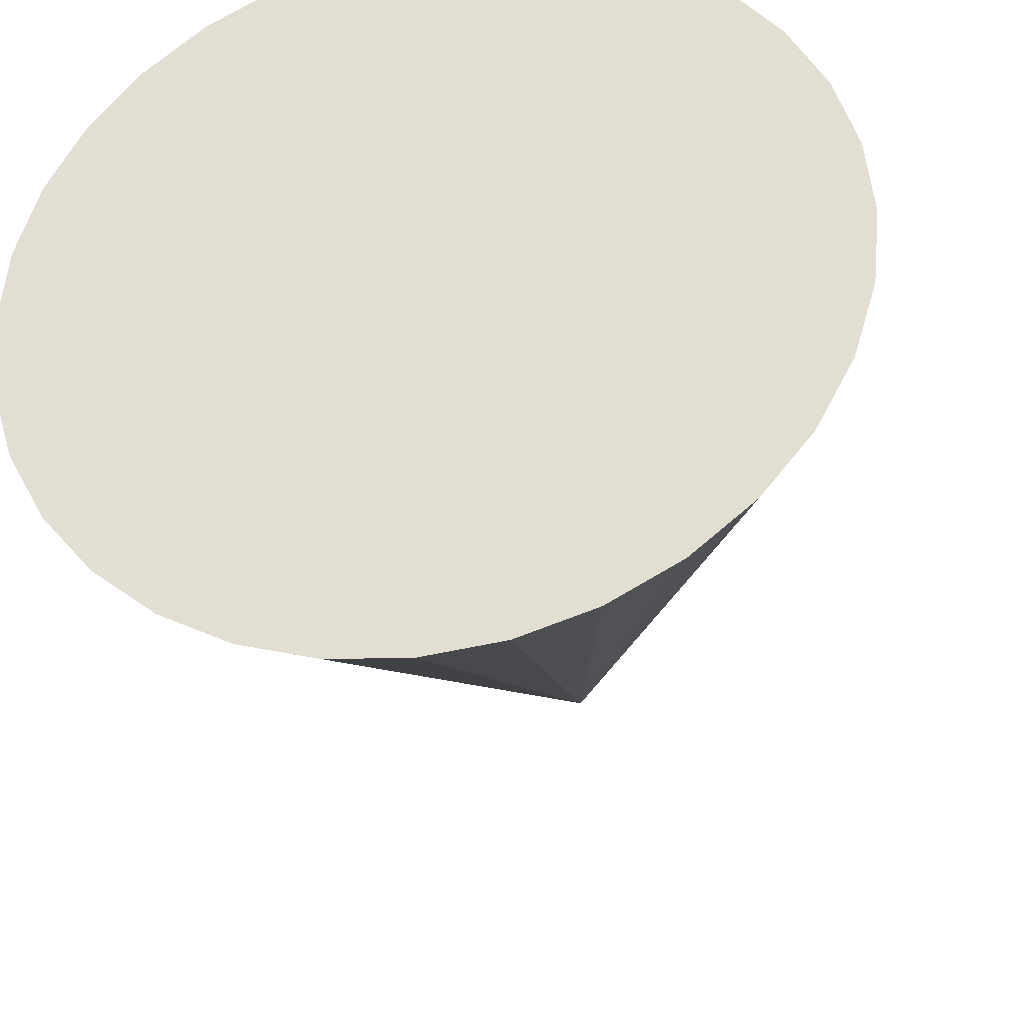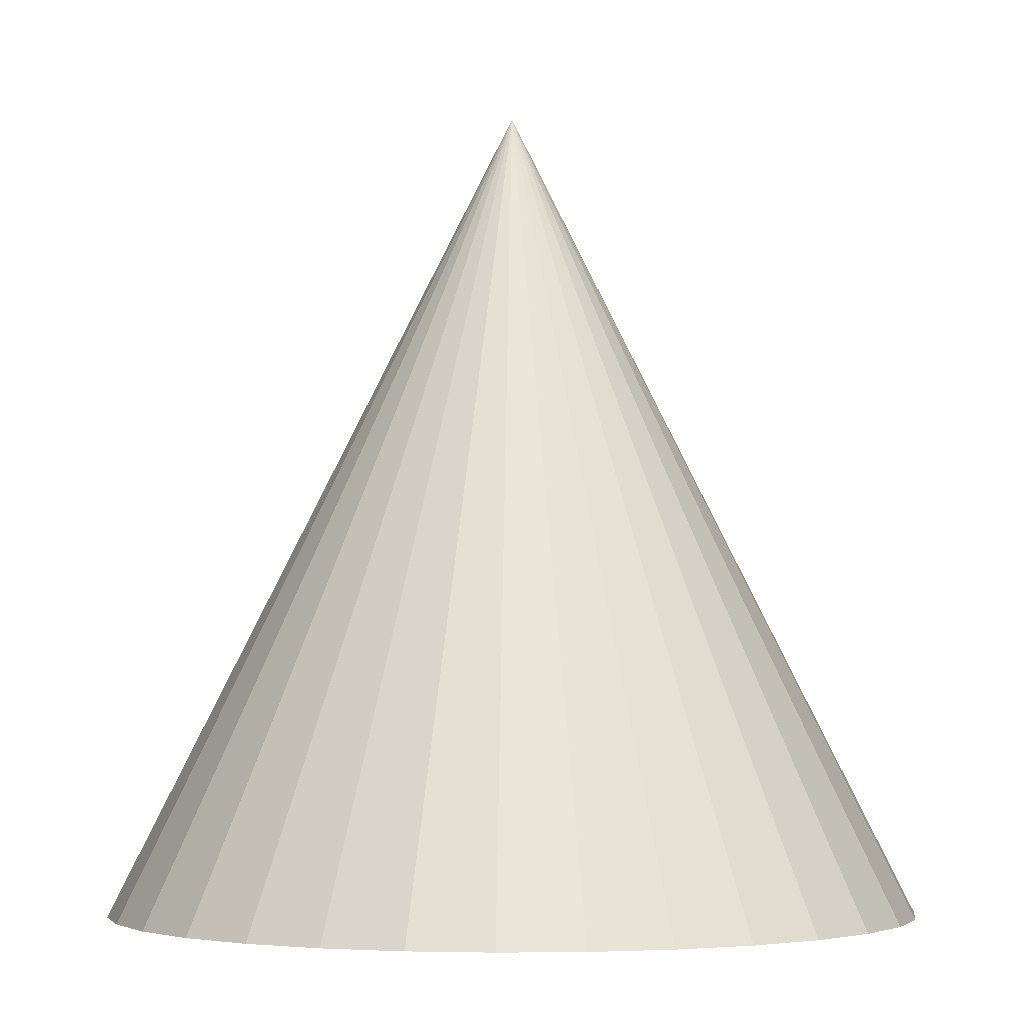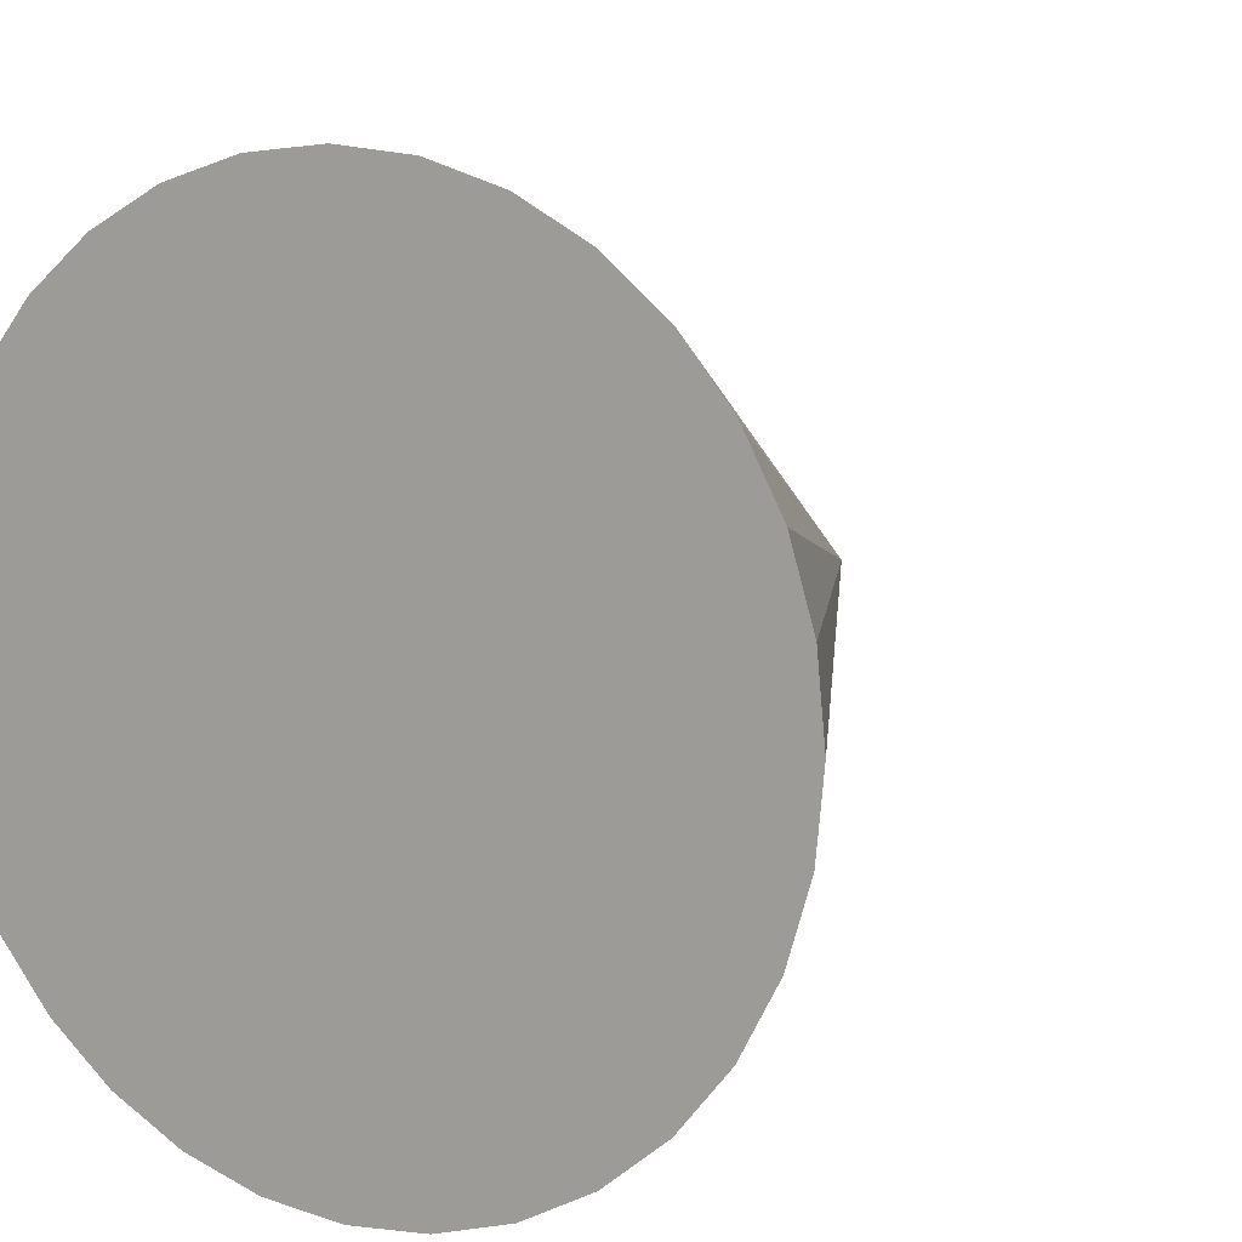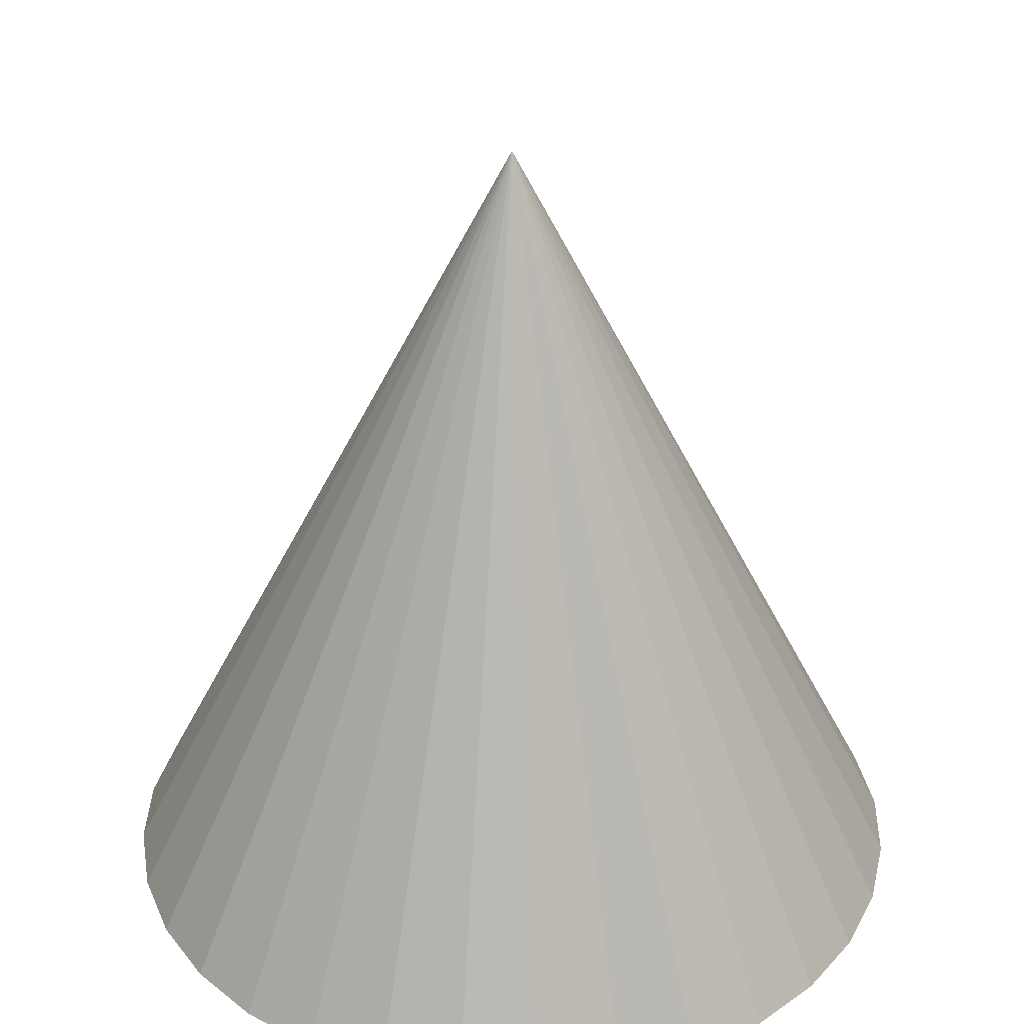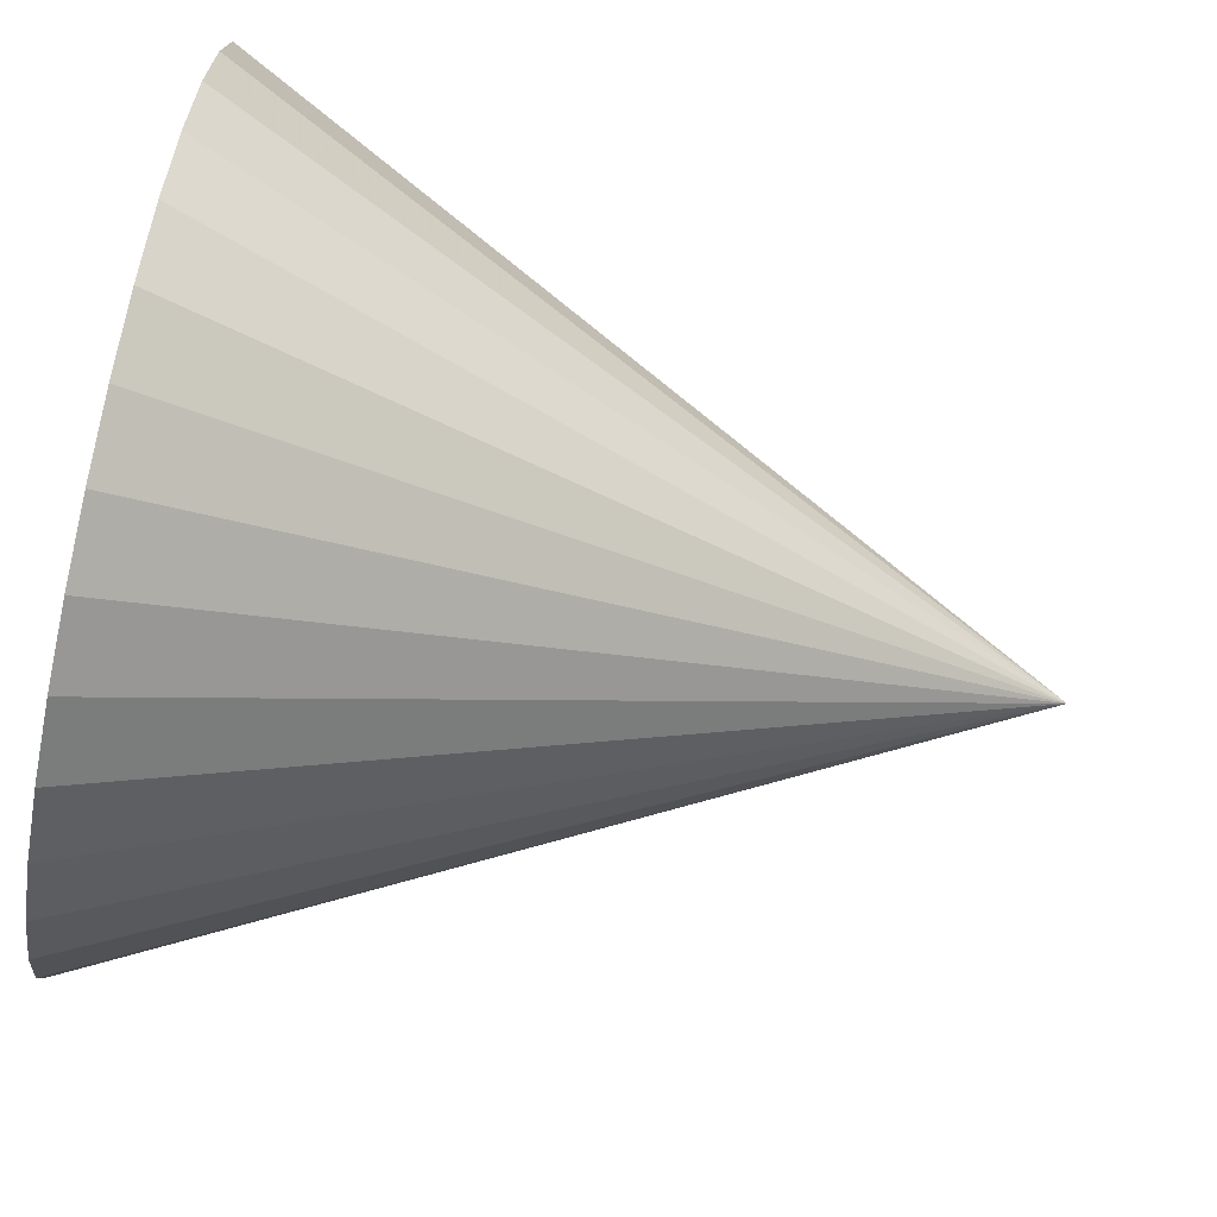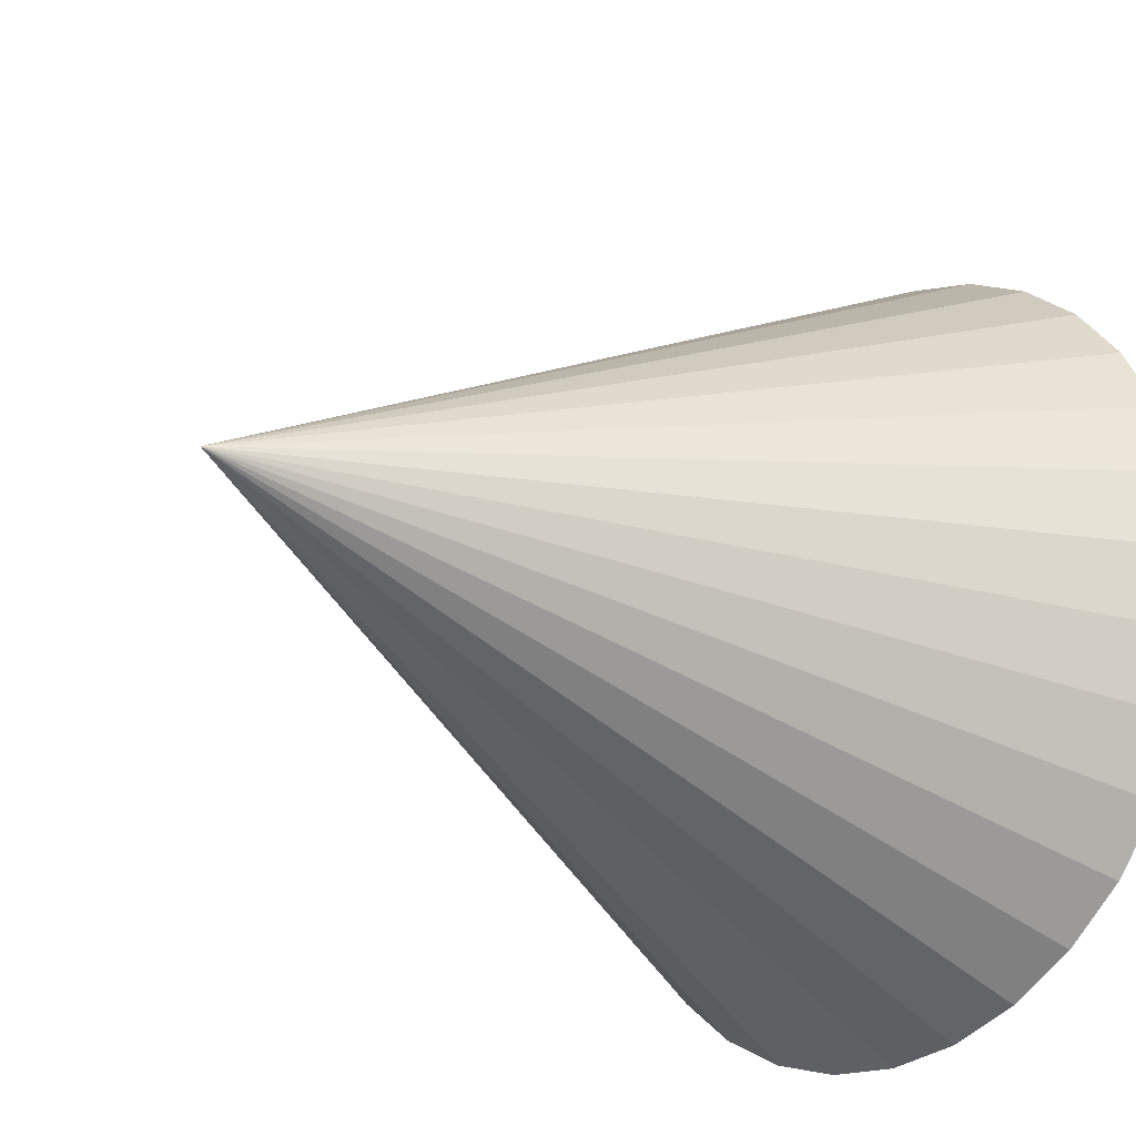
<metadata>
{"format":"obj","ext":"obj","renderer":"f3d","projection":"perspective","resolution":1024,"background":"white","views":[{"elev":-33.5,"azim":11.2,"up":"+Z"},{"elev":-3.6,"azim":24.5,"up":"+Y"},{"elev":9.6,"azim":31.1,"up":"+Z"},{"elev":33.3,"azim":-49.0,"up":"+Y"},{"elev":-79.7,"azim":78.1,"up":"+Z"},{"elev":-22.9,"azim":-130.4,"up":"+Z"}]}
</metadata>
<code>
o Cone
v 0 0.7902 -1
v 0.1951 0.7902 -0.9808
v 0.3827 0.7902 -0.9239
v 0.5556 0.7902 -0.8315
v 0.7071 0.7902 -0.7071
v 0.8315 0.7902 -0.5556
v 0.9239 0.7902 -0.3827
v 0.9808 0.7902 -0.1951
v 1 0.7902 -0
v 0.9808 0.7902 0.1951
v 0.9239 0.7902 0.3827
v 0.8315 0.7902 0.5556
v 0.7071 0.7902 0.7071
v 0.5556 0.7902 0.8315
v 0.3827 0.7902 0.9239
v 0.1951 0.7902 0.9808
v -0 0.7902 1
v -0.1951 0.7902 0.9808
v -0.3827 0.7902 0.9239
v -0.5556 0.7902 0.8315
v -0.7071 0.7902 0.7071
v -0.8315 0.7902 0.5556
v -0.9239 0.7902 0.3827
v 0 2.79 0
v -0.9808 0.7902 0.1951
v -1 0.7902 -1e-06
v -0.9808 0.7902 -0.1951
v -0.9239 0.7902 -0.3827
v -0.8315 0.7902 -0.5556
v -0.7071 0.7902 -0.7071
v -0.5556 0.7902 -0.8315
v -0.3827 0.7902 -0.9239
v -0.1951 0.7902 -0.9808
f 1 24 2
f 2 24 3
f 3 24 4
f 4 24 5
f 5 24 6
f 6 24 7
f 7 24 8
f 8 24 9
f 9 24 10
f 10 24 11
f 11 24 12
f 12 24 13
f 13 24 14
f 14 24 15
f 15 24 16
f 16 24 17
f 17 24 18
f 18 24 19
f 19 24 20
f 20 24 21
f 21 24 22
f 22 24 23
f 23 24 25
f 25 24 26
f 26 24 27
f 27 24 28
f 28 24 29
f 29 24 30
f 30 24 31
f 31 24 32
f 32 24 33
f 33 24 1
f 8 16 25
f 33 1 2
f 2 3 4
f 4 5 6
f 6 7 4
f 7 8 4
f 8 9 10
f 10 11 8
f 11 12 8
f 12 13 16
f 13 14 16
f 14 15 16
f 16 17 18
f 18 19 20
f 20 21 22
f 22 23 25
f 25 26 27
f 27 28 29
f 29 30 33
f 30 31 33
f 31 32 33
f 33 2 4
f 16 18 25
f 18 20 25
f 20 22 25
f 25 27 33
f 27 29 33
f 33 4 8
f 8 12 16
f 33 8 25

</code>
